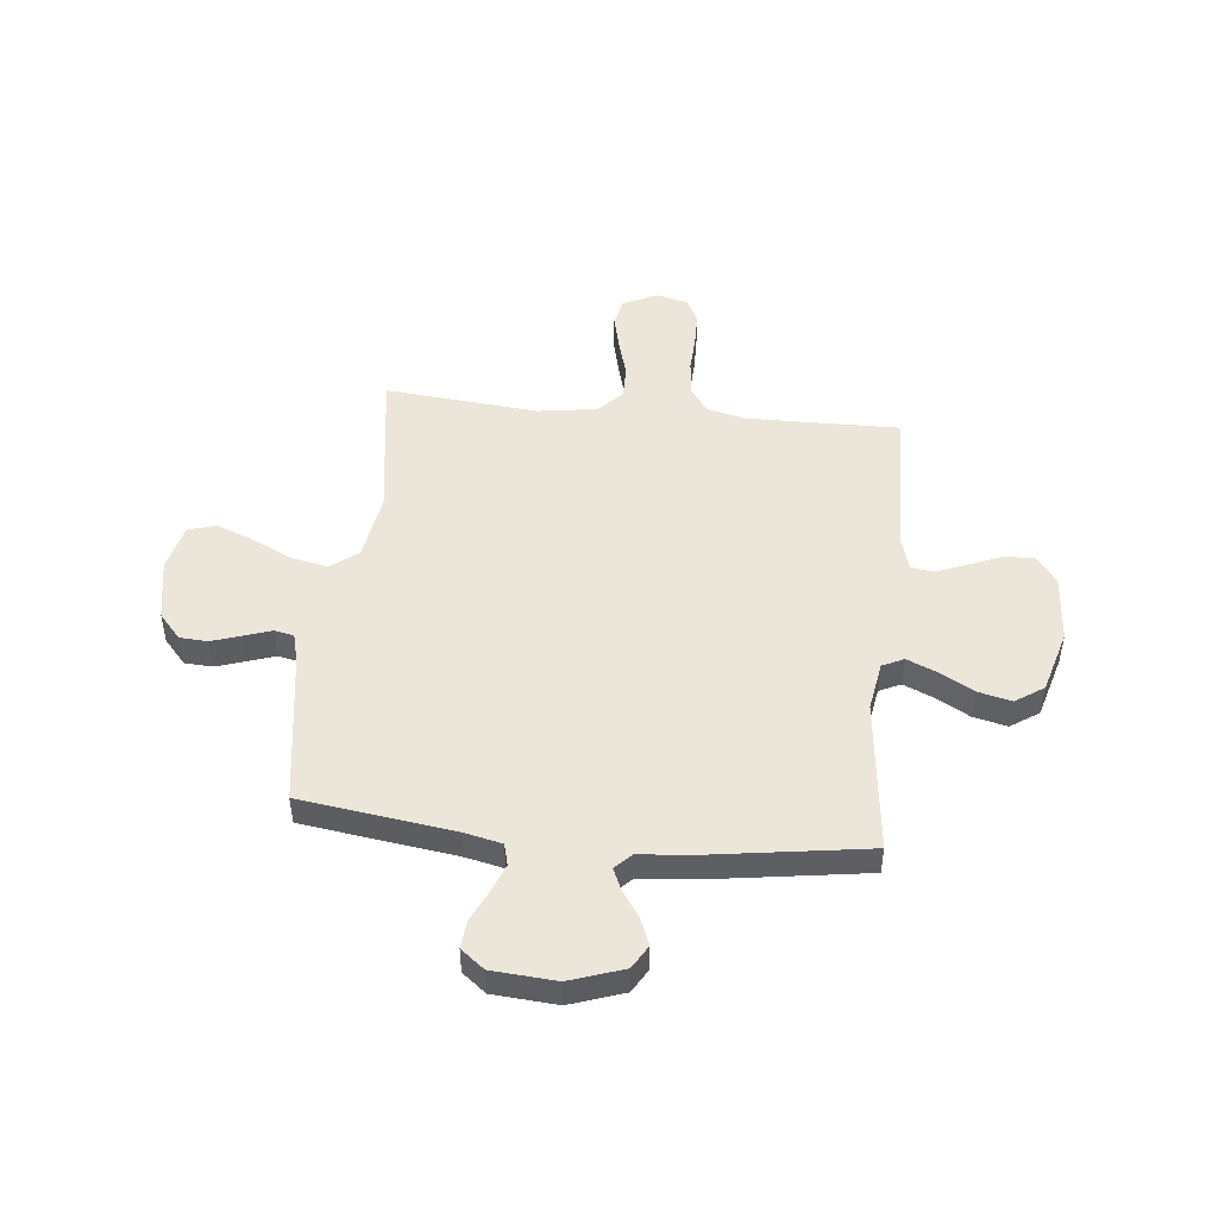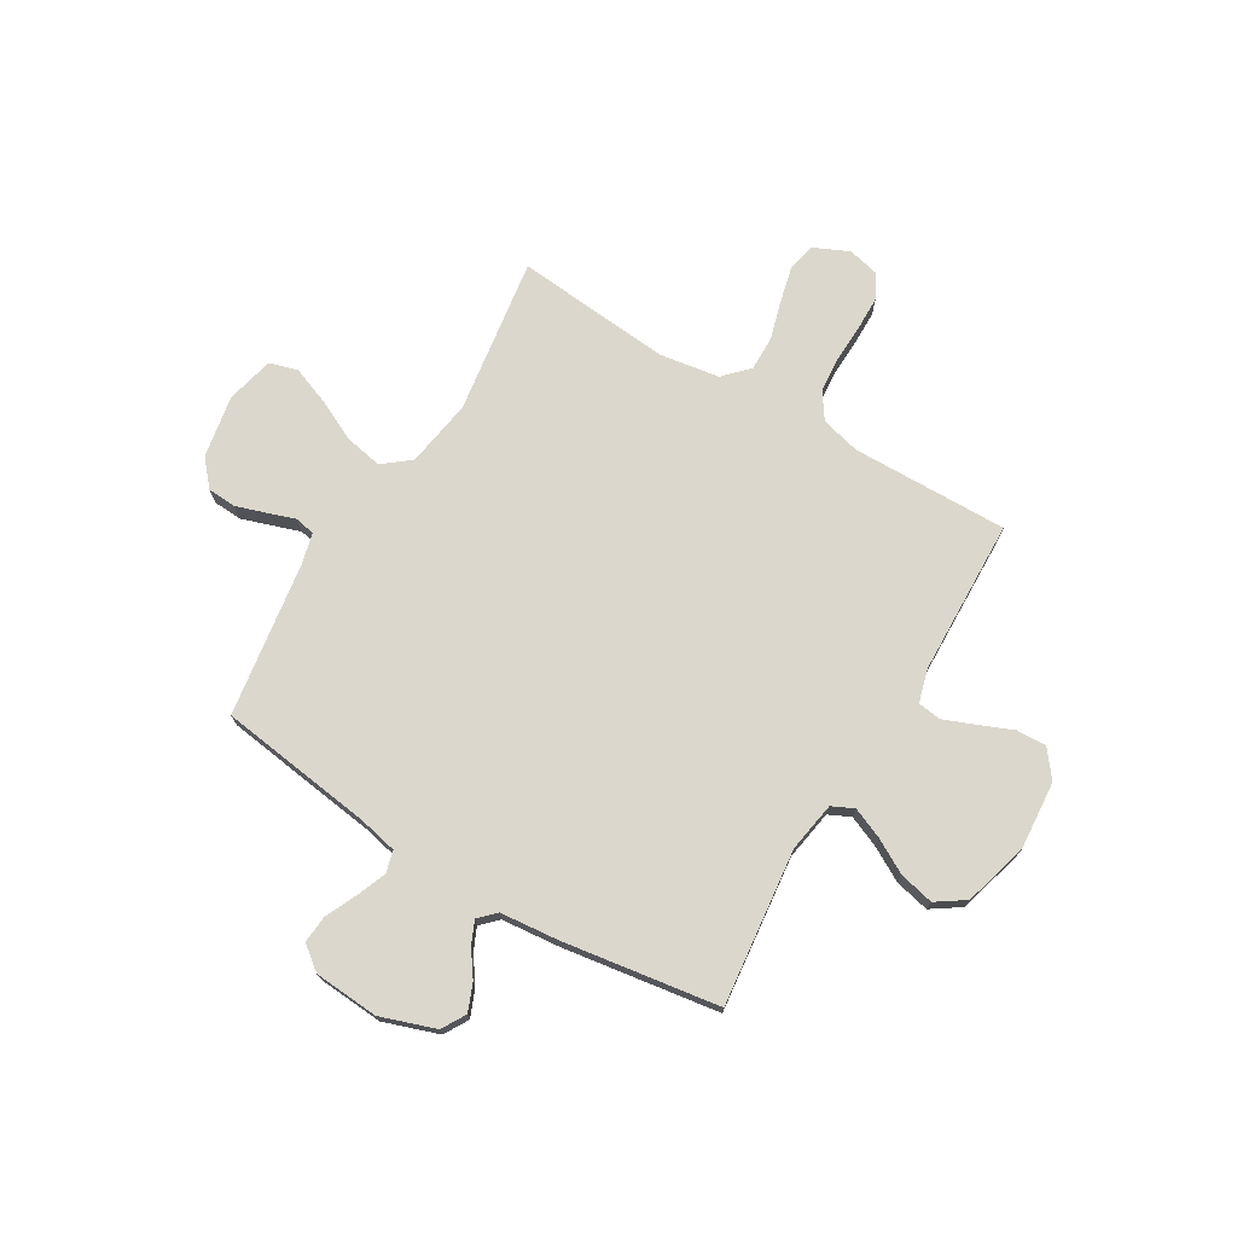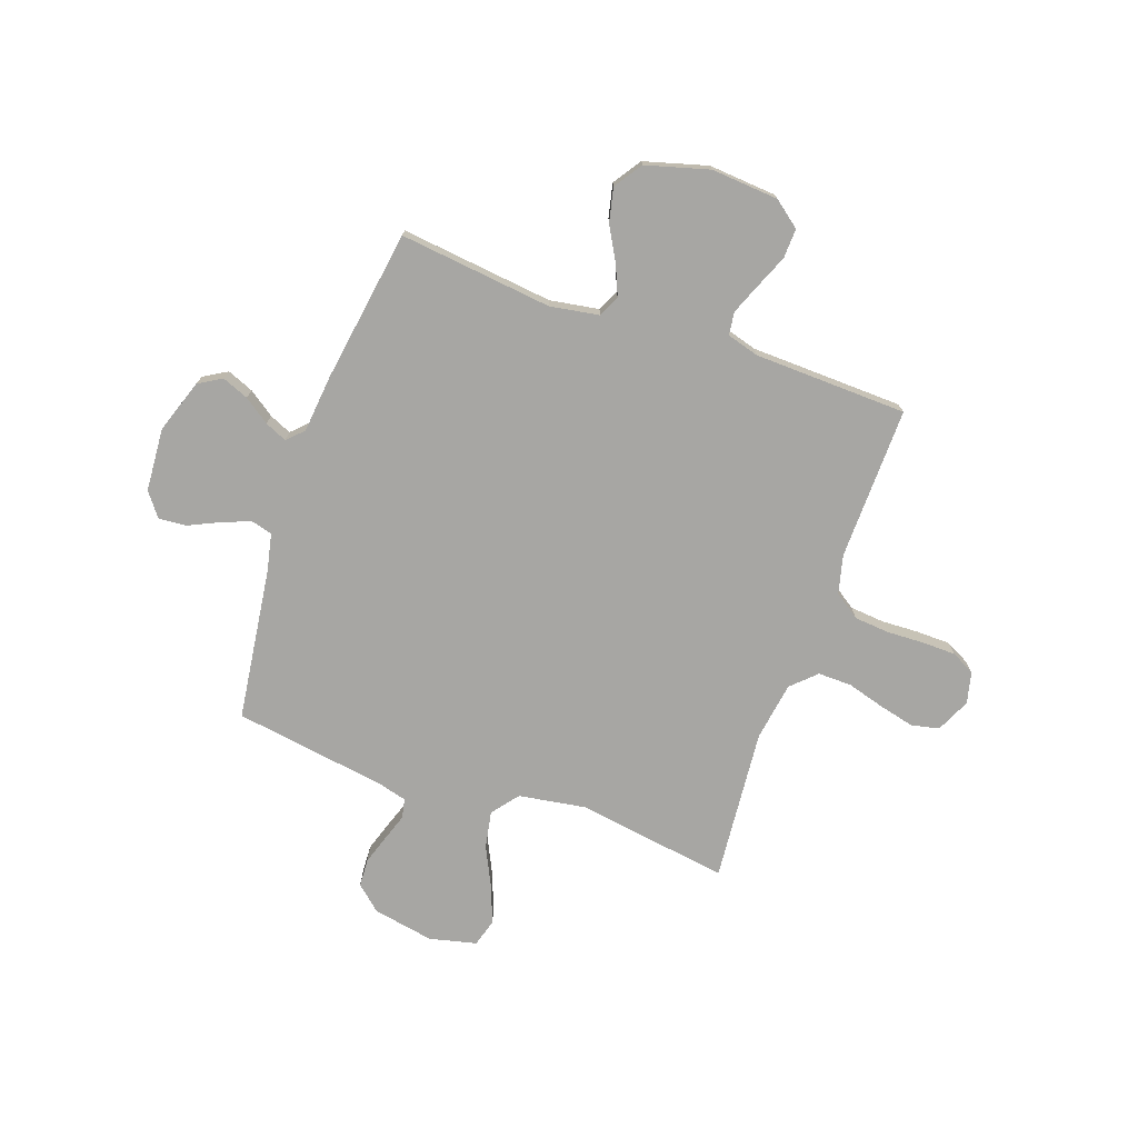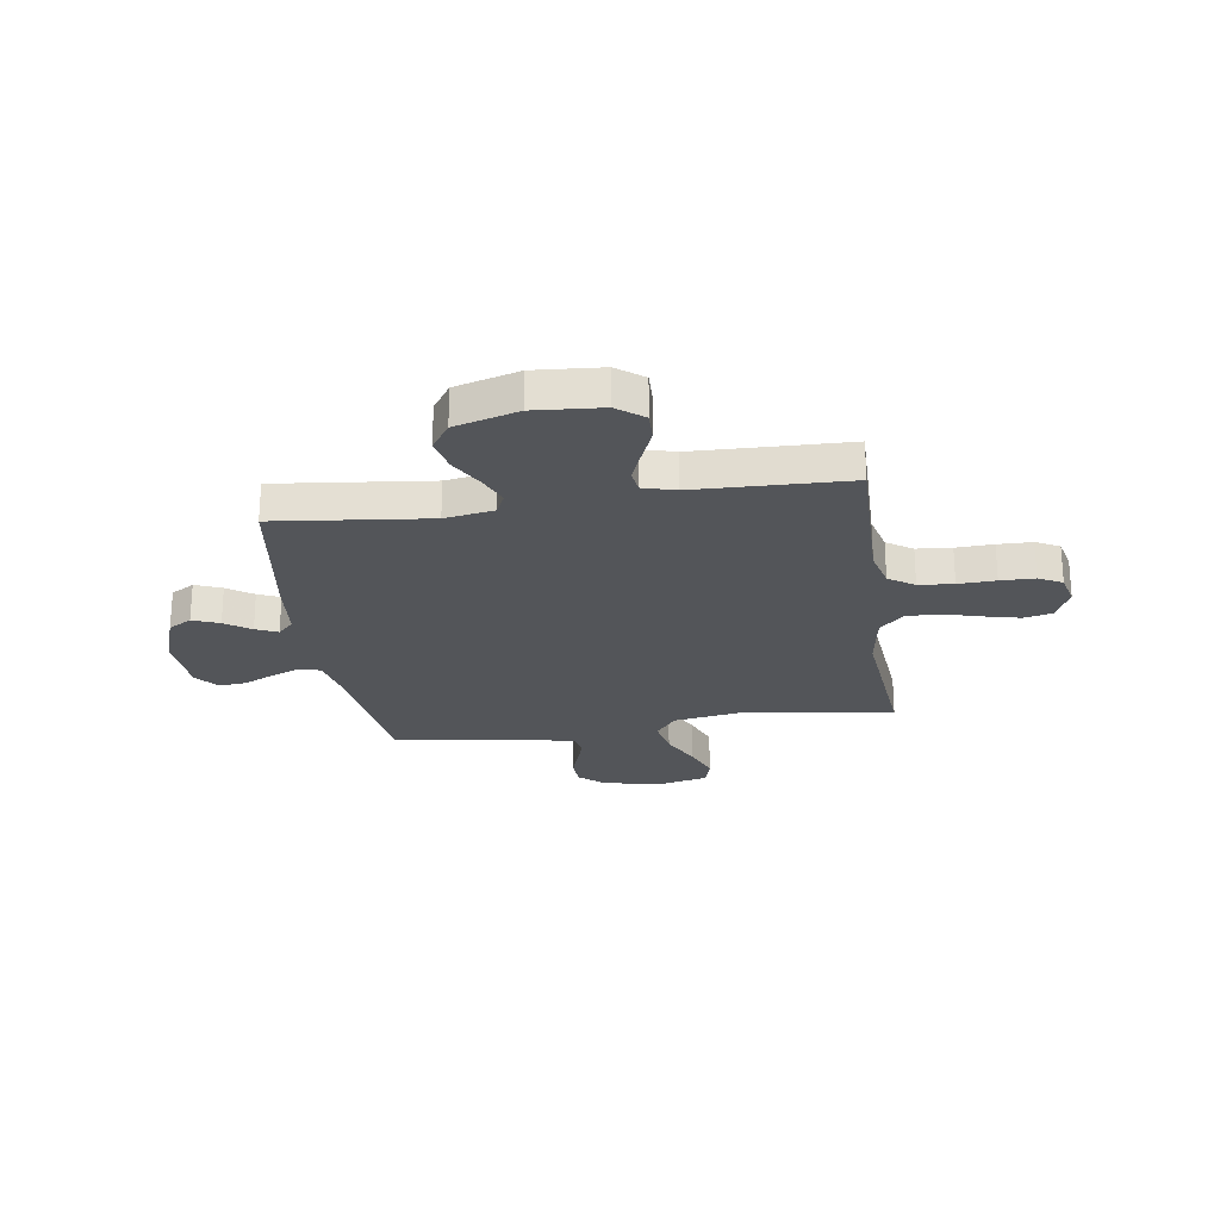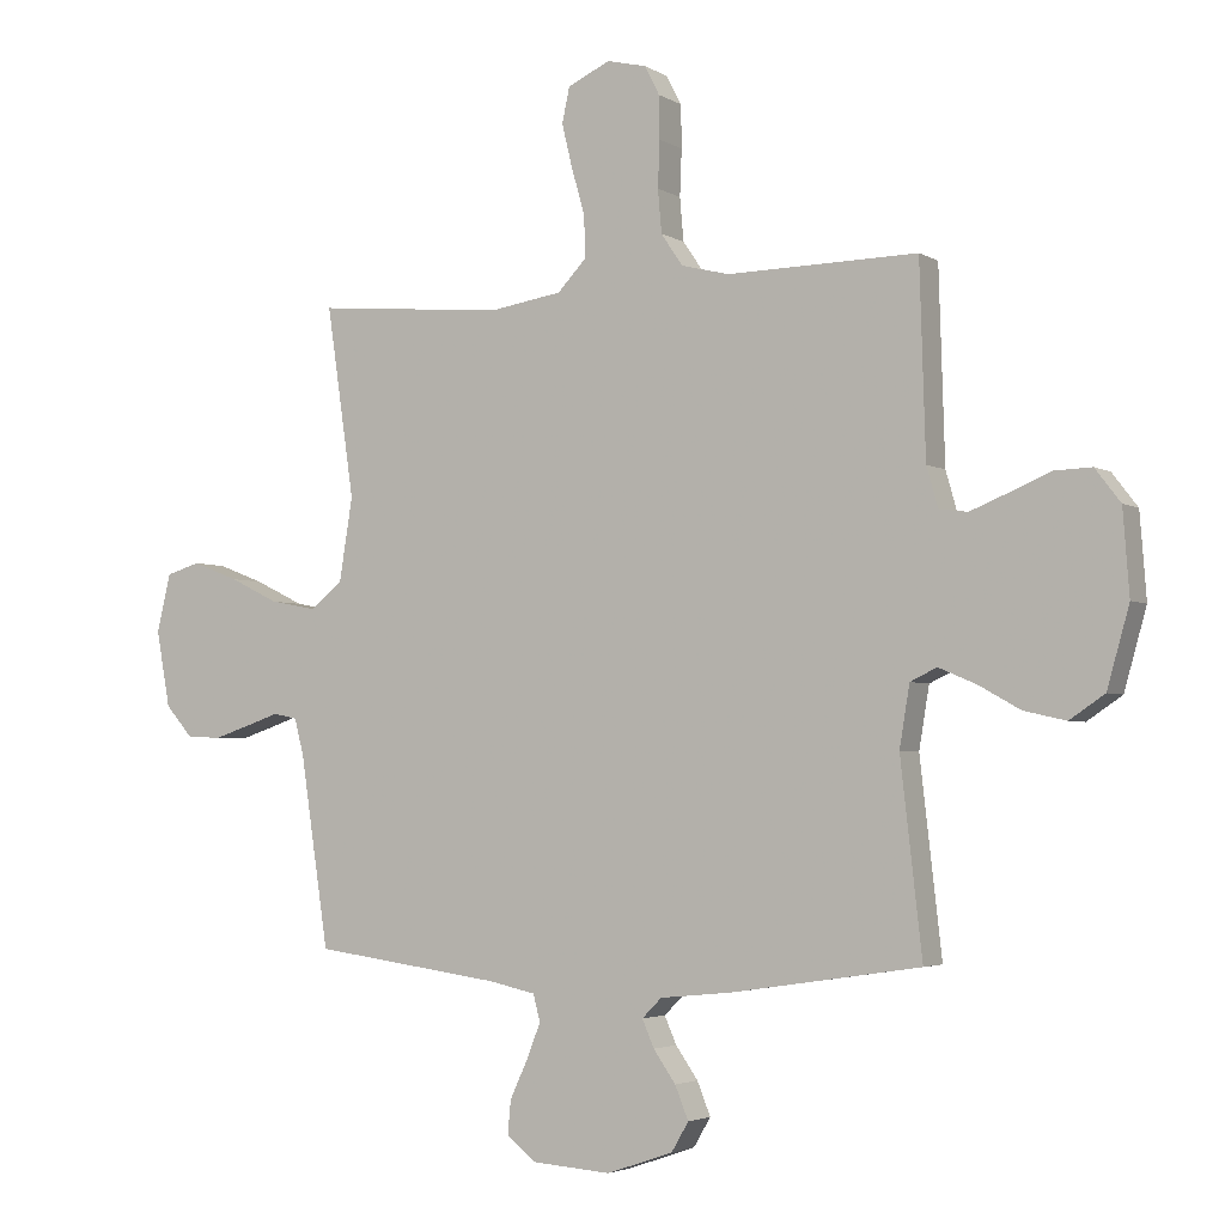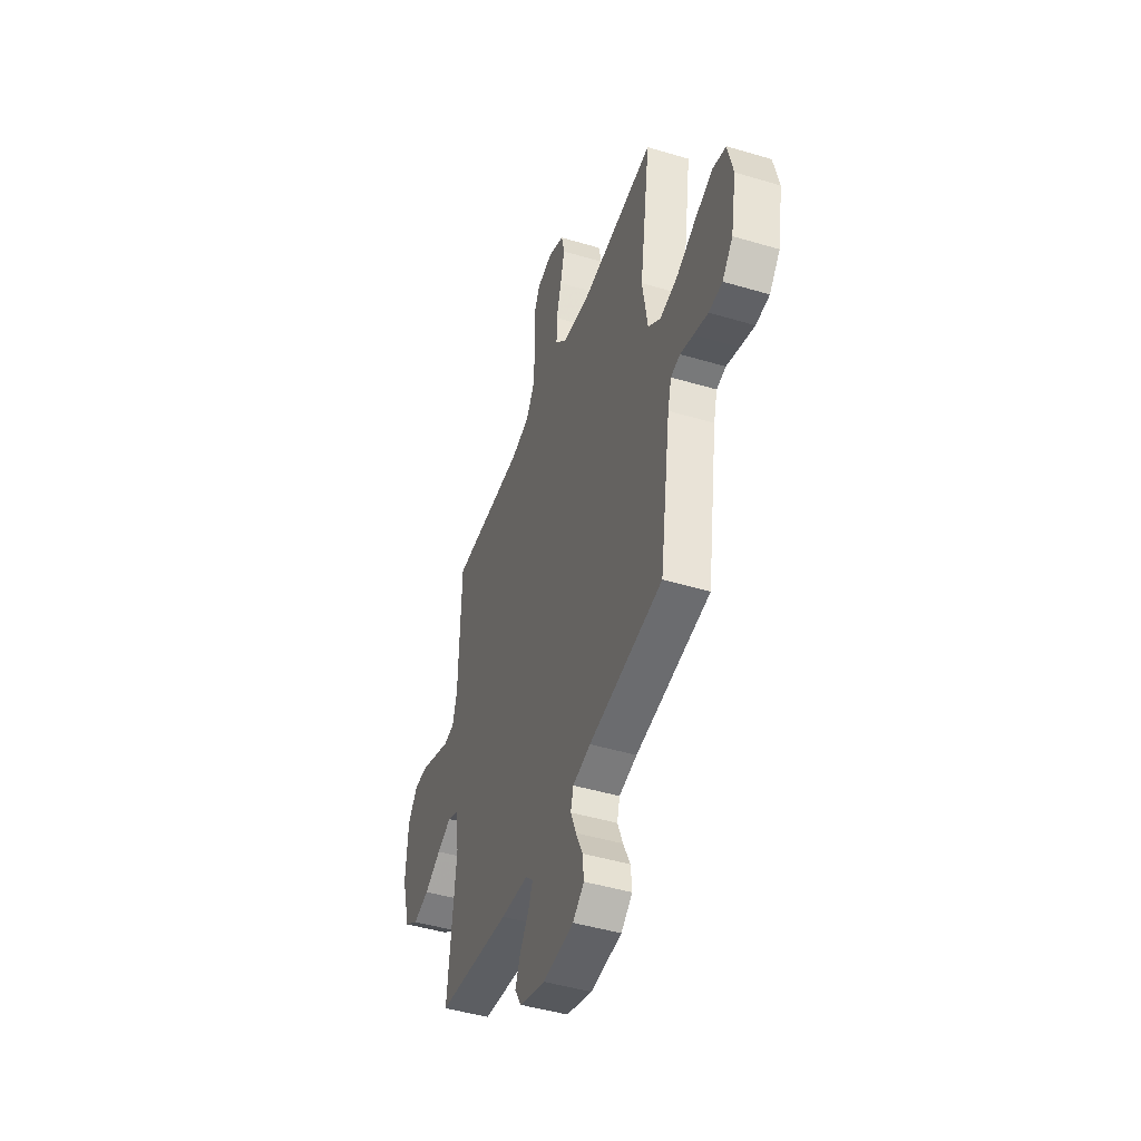
<metadata>
{"format":"obj","ext":"obj","renderer":"f3d","projection":"perspective","resolution":1024,"background":"white","views":[{"elev":48.5,"azim":-174.0,"up":"+Y"},{"elev":73.3,"azim":-149.2,"up":"+Y"},{"elev":-74.2,"azim":-109.5,"up":"+Y"},{"elev":-24.4,"azim":-81.5,"up":"+Y"},{"elev":-3.4,"azim":-151.1,"up":"+Z"},{"elev":-46.1,"azim":71.2,"up":"+Z"}]}
</metadata>
<code>
v 0.5 0.07 0.5
v 0.456 0.07 0.2
v 0.477 0.07 0.069
v 0.529 0.07 0.028
v 0.602 0.07 0.042
v 0.68 0.07 0.08
v 0.753 0.07 0.108
v 0.807 0.07 0.092
v 0.829 0.07 0
v 0.807 0.07 -0.12
v 0.764 0.07 -0.169
v 0.709 0.07 -0.172
v 0.651 0.07 -0.153
v 0.598 0.07 -0.135
v 0.56 0.07 -0.143
v 0.545 0.07 -0.2
v 0.5 0.07 -0.5
v 0.2 0.07 -0.541
v 0.127 0.07 -0.557
v 0.116 0.07 -0.599
v 0.138 0.07 -0.655
v 0.166 0.07 -0.715
v 0.171 0.07 -0.769
v 0.125 0.07 -0.805
v 0 0.07 -0.814
v -0.105 0.07 -0.778
v -0.132 0.07 -0.732
v -0.111 0.07 -0.68
v -0.076 0.07 -0.63
v -0.057 0.07 -0.587
v -0.088 0.07 -0.556
v -0.2 0.07 -0.545
v -0.5 0.07 -0.5
v -0.466 0.07 -0.2
v -0.482 0.07 -0.104
v -0.524 0.07 -0.084
v -0.583 0.07 -0.109
v -0.649 0.07 -0.146
v -0.715 0.07 -0.161
v -0.77 0.07 -0.124
v -0.805 0.07 0
v -0.795 0.07 0.132
v -0.755 0.07 0.184
v -0.697 0.07 0.182
v -0.632 0.07 0.155
v -0.572 0.07 0.131
v -0.527 0.07 0.137
v -0.509 0.07 0.2
v -0.5 0.07 0.5
v -0.2 0.07 0.495
v -0.124 0.07 0.514
v -0.09 0.07 0.564
v -0.084 0.07 0.632
v -0.087 0.07 0.705
v -0.086 0.07 0.772
v -0.062 0.07 0.818
v 0 0.07 0.833
v 0.067 0.07 0.802
v 0.079 0.07 0.747
v 0.062 0.07 0.677
v 0.041 0.07 0.604
v 0.04 0.07 0.538
v 0.085 0.07 0.491
v 0.2 0.07 0.473
v 0.5 0 0.5
v 0.456 0 0.2
v 0.477 0 0.069
v 0.529 0 0.028
v 0.602 0 0.042
v 0.68 0 0.08
v 0.753 0 0.108
v 0.807 0 0.092
v 0.829 0 0
v 0.807 0 -0.12
v 0.764 0 -0.169
v 0.709 0 -0.172
v 0.651 0 -0.153
v 0.598 0 -0.135
v 0.56 0 -0.143
v 0.545 0 -0.2
v 0.5 0 -0.5
v 0.2 0 -0.541
v 0.127 0 -0.557
v 0.116 0 -0.599
v 0.138 0 -0.655
v 0.166 0 -0.715
v 0.171 0 -0.769
v 0.125 0 -0.805
v 0 0 -0.814
v -0.105 0 -0.778
v -0.132 0 -0.732
v -0.111 0 -0.68
v -0.076 0 -0.63
v -0.057 0 -0.587
v -0.088 0 -0.556
v -0.2 0 -0.545
v -0.5 0 -0.5
v -0.466 0 -0.2
v -0.482 0 -0.104
v -0.524 0 -0.084
v -0.583 0 -0.109
v -0.649 0 -0.146
v -0.715 0 -0.161
v -0.77 0 -0.124
v -0.805 0 0
v -0.795 0 0.132
v -0.755 0 0.184
v -0.697 0 0.182
v -0.632 0 0.155
v -0.572 0 0.131
v -0.527 0 0.137
v -0.509 0 0.2
v -0.5 0 0.5
v -0.2 0 0.495
v -0.124 0 0.514
v -0.09 0 0.564
v -0.084 0 0.632
v -0.087 0 0.705
v -0.086 0 0.772
v -0.062 0 0.818
v 0 0 0.833
v 0.067 0 0.802
v 0.079 0 0.747
v 0.062 0 0.677
v 0.041 0 0.604
v 0.04 0 0.538
v 0.085 0 0.491
v 0.2 0 0.473
f 59 60 61
f 58 59 61
f 57 58 61
f 56 57 61
f 55 56 61
f 54 55 61
f 53 54 61
f 52 53 61 62
f 51 52 62 63
f 48 49 50
f 51 63 64
f 50 51 64
f 48 50 64
f 47 48 64
f 43 44 45
f 42 43 45
f 41 42 45
f 40 41 45
f 39 40 45
f 38 39 45
f 37 38 45
f 36 37 45 46
f 35 36 46 47
f 31 32 33 34
f 31 34 35
f 64 1 2
f 47 64 2
f 35 47 2
f 31 35 2
f 30 31 2
f 27 28 29
f 26 27 29
f 25 26 29
f 24 25 29
f 23 24 29
f 22 23 29
f 21 22 29
f 16 17 18
f 15 16 18 19
f 12 13 14
f 11 12 14
f 10 11 14
f 9 10 14
f 8 9 14
f 7 8 14
f 6 7 14
f 5 6 14
f 4 5 14 15
f 3 4 15 19
f 30 2 3 19
f 20 21 29 30
f 19 20 30
f 125 124 123
f 125 123 122
f 125 122 121
f 125 121 120
f 125 120 119
f 125 119 118
f 125 118 117
f 126 125 117 116
f 127 126 116 115
f 114 113 112
f 128 127 115
f 128 115 114
f 128 114 112
f 128 112 111
f 109 108 107
f 109 107 106
f 109 106 105
f 109 105 104
f 109 104 103
f 109 103 102
f 109 102 101
f 110 109 101 100
f 111 110 100 99
f 98 97 96 95
f 99 98 95
f 66 65 128
f 66 128 111
f 66 111 99
f 66 99 95
f 66 95 94
f 93 92 91
f 93 91 90
f 93 90 89
f 93 89 88
f 93 88 87
f 93 87 86
f 93 86 85
f 82 81 80
f 83 82 80 79
f 78 77 76
f 78 76 75
f 78 75 74
f 78 74 73
f 78 73 72
f 78 72 71
f 78 71 70
f 78 70 69
f 79 78 69 68
f 83 79 68 67
f 83 67 66 94
f 94 93 85 84
f 94 84 83
f 1 65 66 2
f 2 66 67 3
f 3 67 68 4
f 4 68 69 5
f 5 69 70 6
f 6 70 71 7
f 7 71 72 8
f 8 72 73 9
f 9 73 74 10
f 10 74 75 11
f 11 75 76 12
f 12 76 77 13
f 13 77 78 14
f 14 78 79 15
f 15 79 80 16
f 16 80 81 17
f 17 81 82 18
f 18 82 83 19
f 19 83 84 20
f 20 84 85 21
f 21 85 86 22
f 22 86 87 23
f 23 87 88 24
f 24 88 89 25
f 25 89 90 26
f 26 90 91 27
f 27 91 92 28
f 28 92 93 29
f 29 93 94 30
f 30 94 95 31
f 31 95 96 32
f 32 96 97 33
f 33 97 98 34
f 34 98 99 35
f 35 99 100 36
f 36 100 101 37
f 37 101 102 38
f 38 102 103 39
f 39 103 104 40
f 40 104 105 41
f 41 105 106 42
f 42 106 107 43
f 43 107 108 44
f 44 108 109 45
f 45 109 110 46
f 46 110 111 47
f 47 111 112 48
f 48 112 113 49
f 49 113 114 50
f 50 114 115 51
f 51 115 116 52
f 52 116 117 53
f 53 117 118 54
f 54 118 119 55
f 55 119 120 56
f 56 120 121 57
f 57 121 122 58
f 58 122 123 59
f 59 123 124 60
f 60 124 125 61
f 61 125 126 62
f 62 126 127 63
f 63 127 128 64
f 64 128 65 1

</code>
